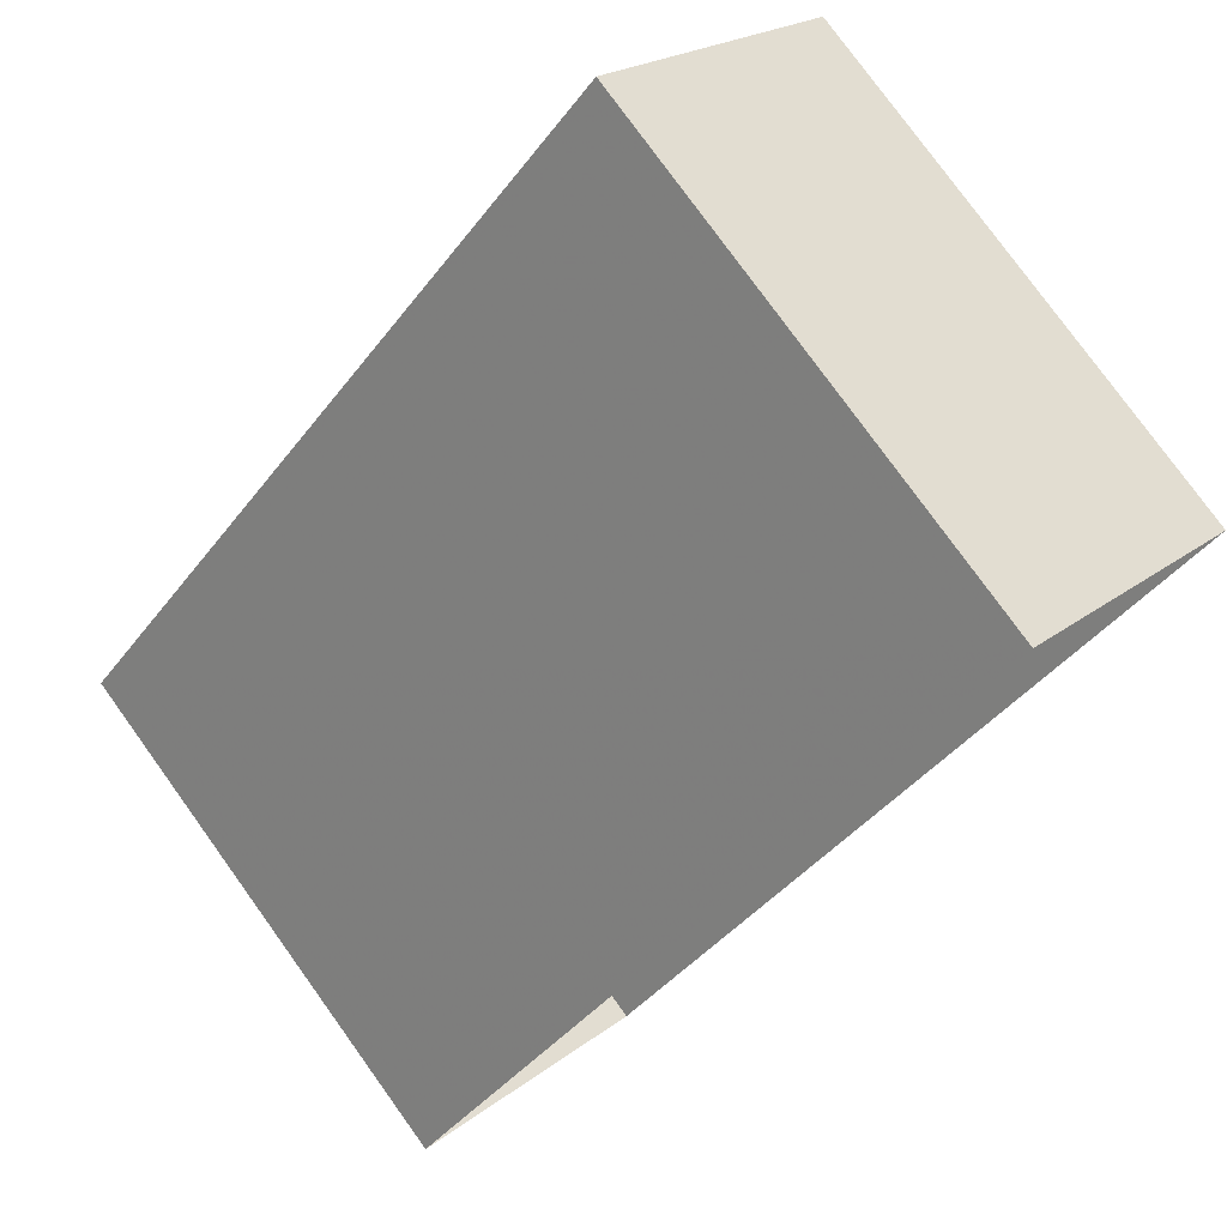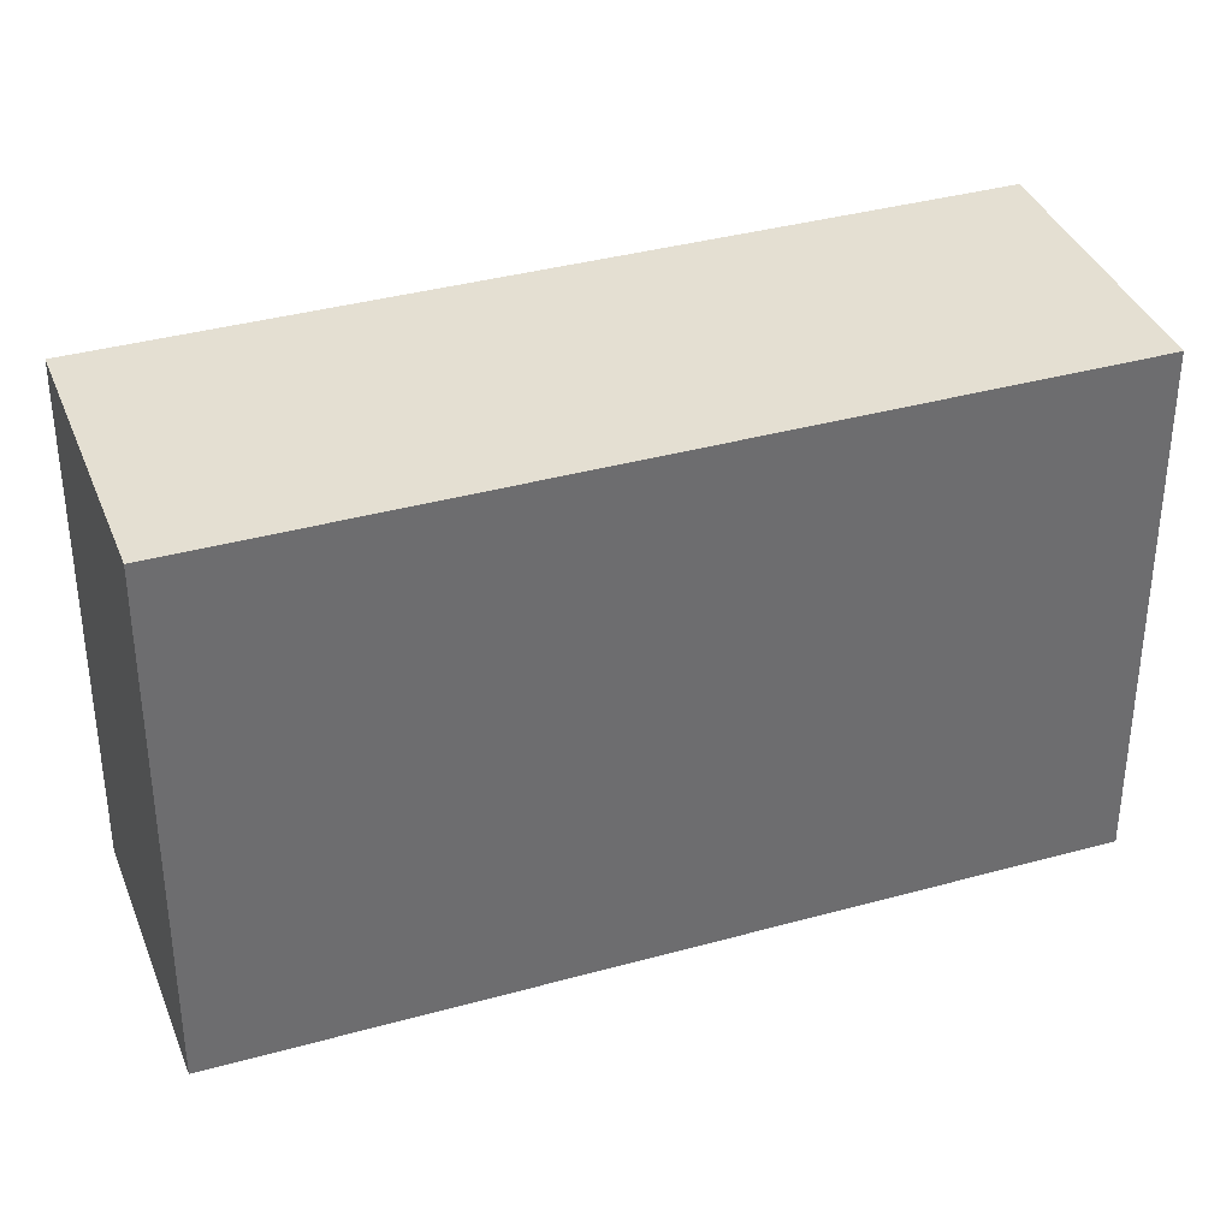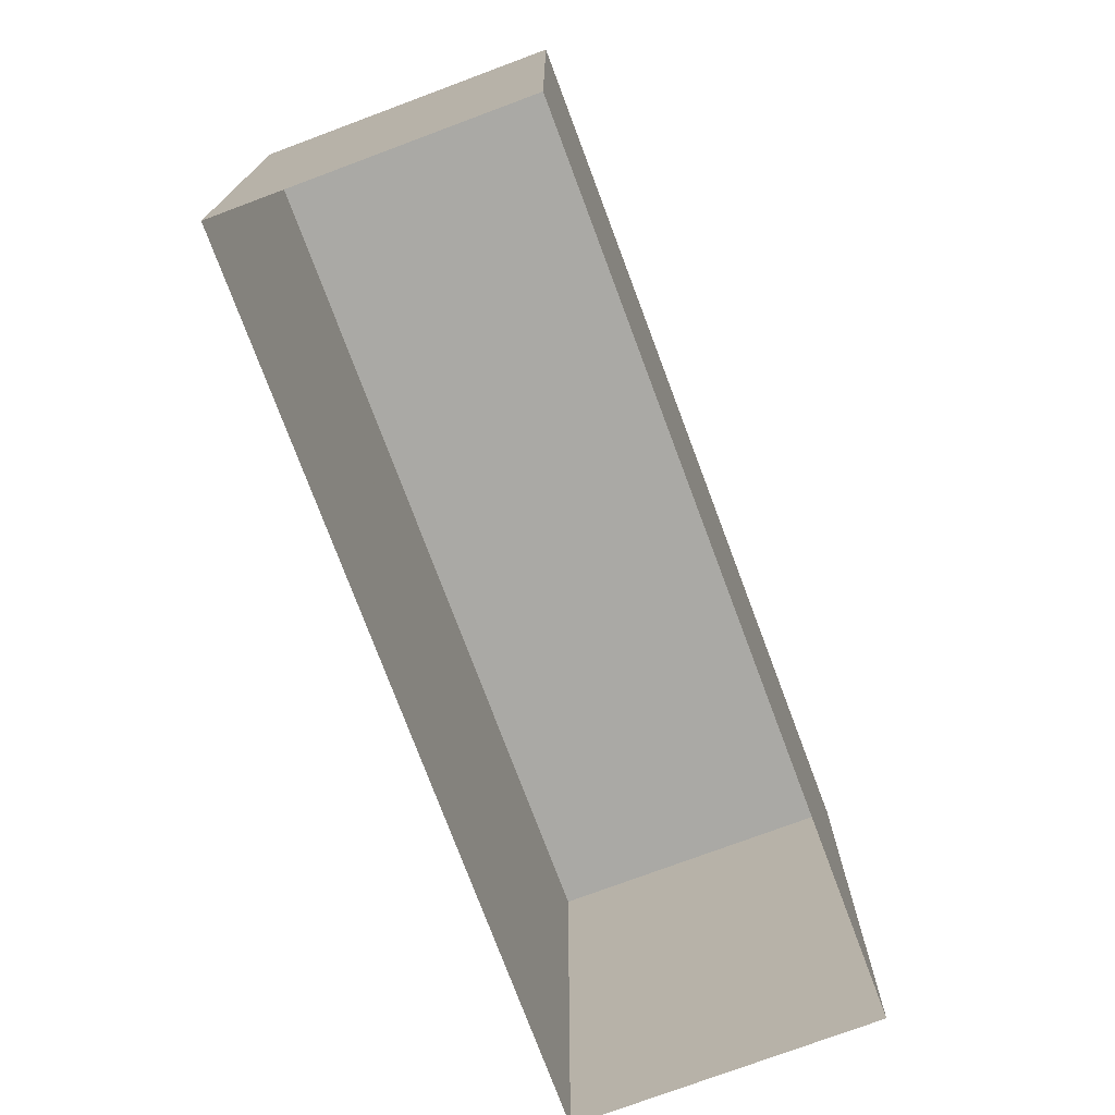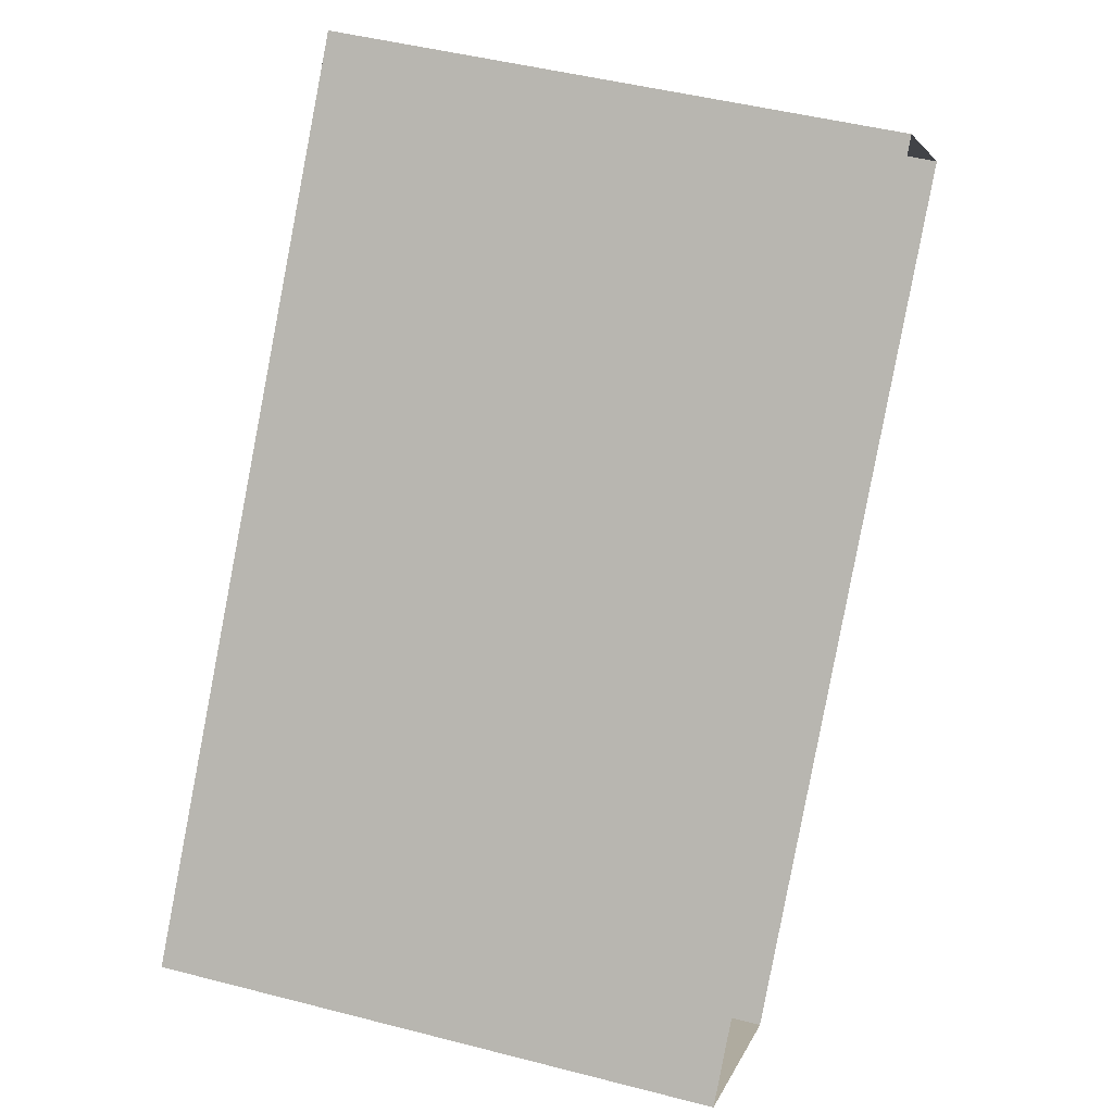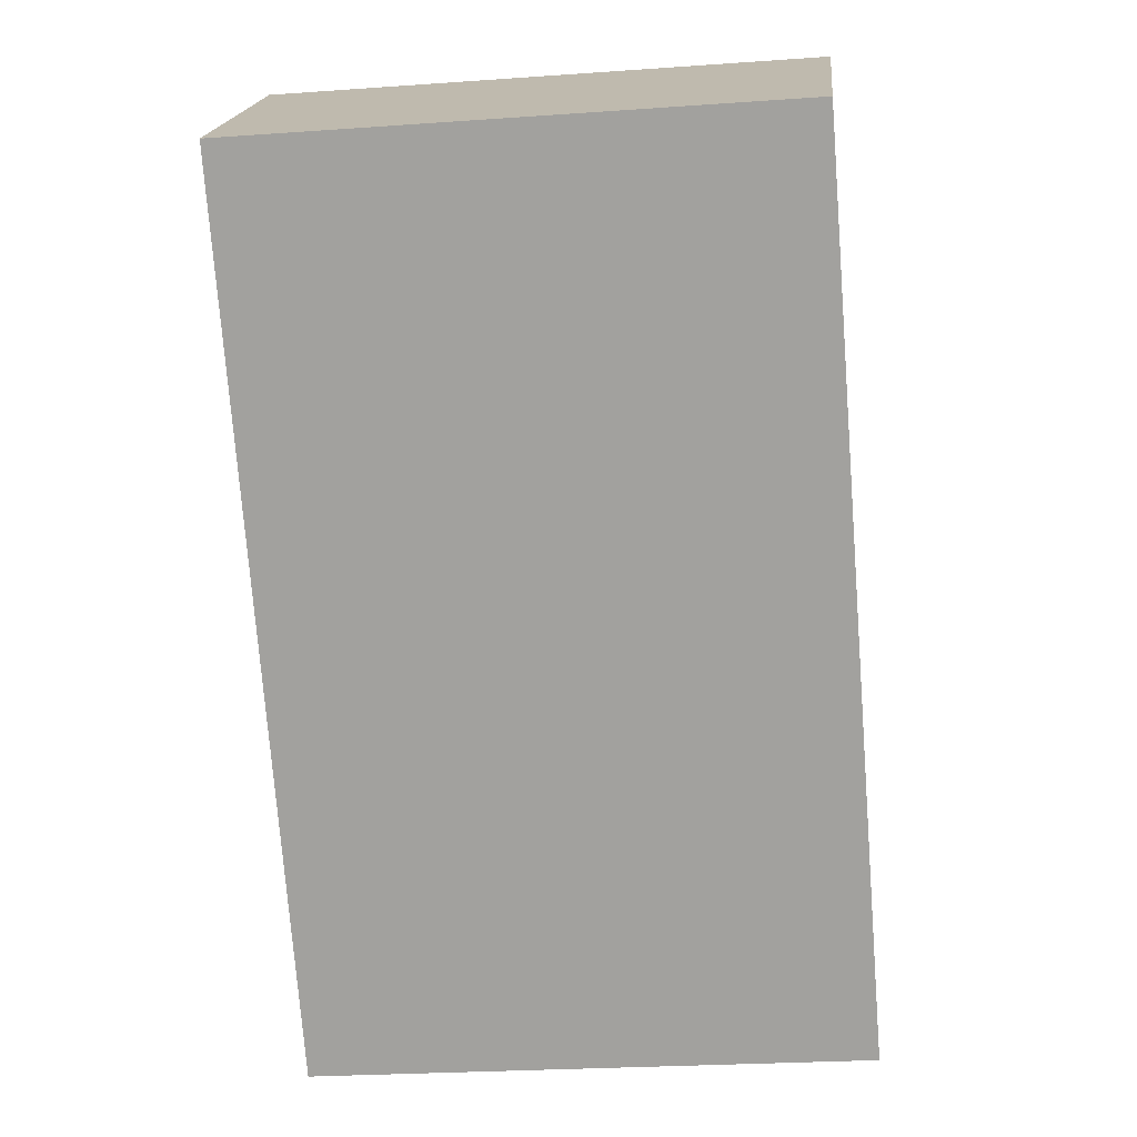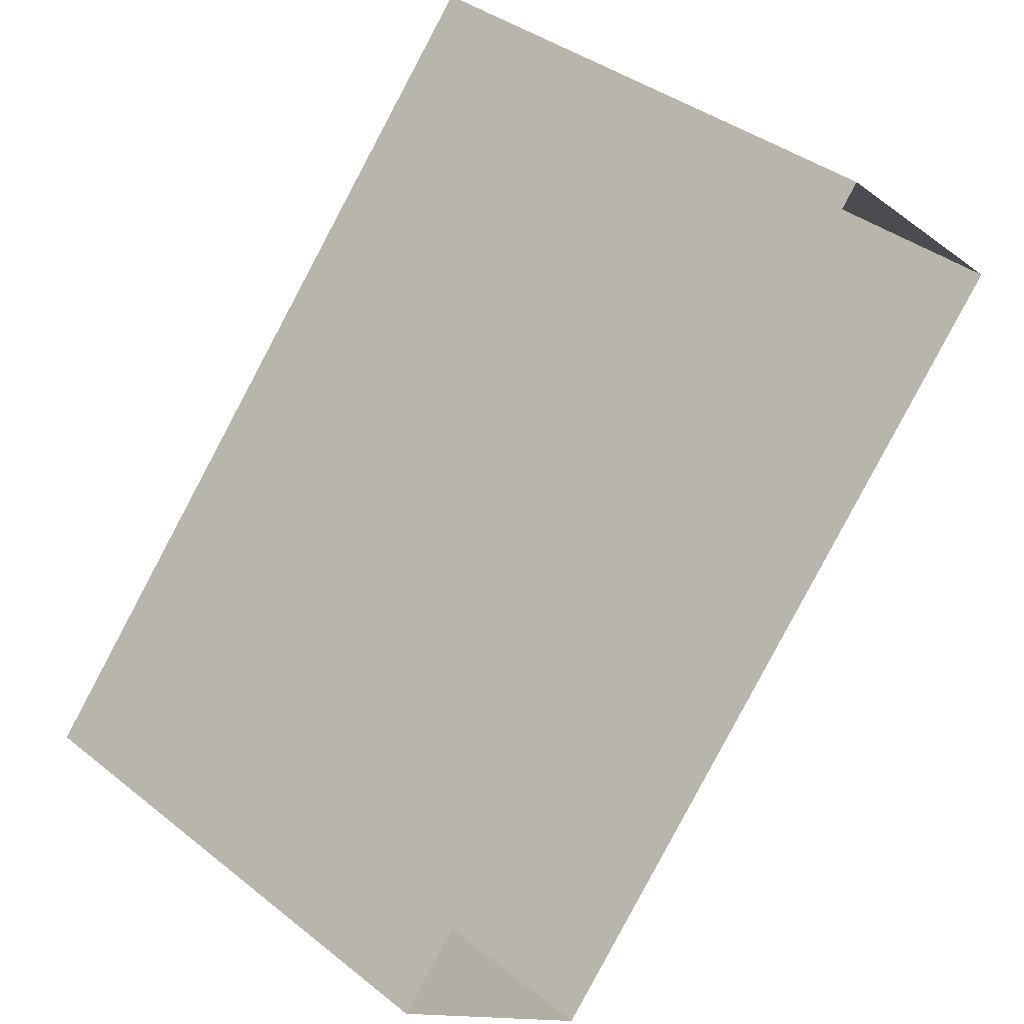
<metadata>
{"format":"obj","ext":"obj","renderer":"f3d","projection":"perspective","resolution":1024,"background":"white","views":[{"elev":78.5,"azim":144.2,"up":"+Y"},{"elev":36.9,"azim":-68.5,"up":"+Z"},{"elev":-75.3,"azim":61.8,"up":"+Z"},{"elev":46.6,"azim":106.5,"up":"+Y"},{"elev":-24.6,"azim":-83.3,"up":"+Y"},{"elev":37.9,"azim":135.3,"up":"+Y"}]}
</metadata>
<code>
v -5651 -3.728e+04 1.208
v -5647 -3.728e+04 1.206
v -5648 -3.729e+04 1.206
v -5653 -3.728e+04 1.207
v -5651 -3.728e+04 5.45
v -5653 -3.728e+04 5.45
v -5648 -3.729e+04 5.449
v -5647 -3.728e+04 5.449
f 1 2 3
f 4 1 3
f 5 6 7
f 8 5 7
f 7 4 3
f 7 6 4
f 6 1 4
f 6 5 1
f 8 2 1
f 5 8 1
f 7 3 2
f 8 7 2

</code>
